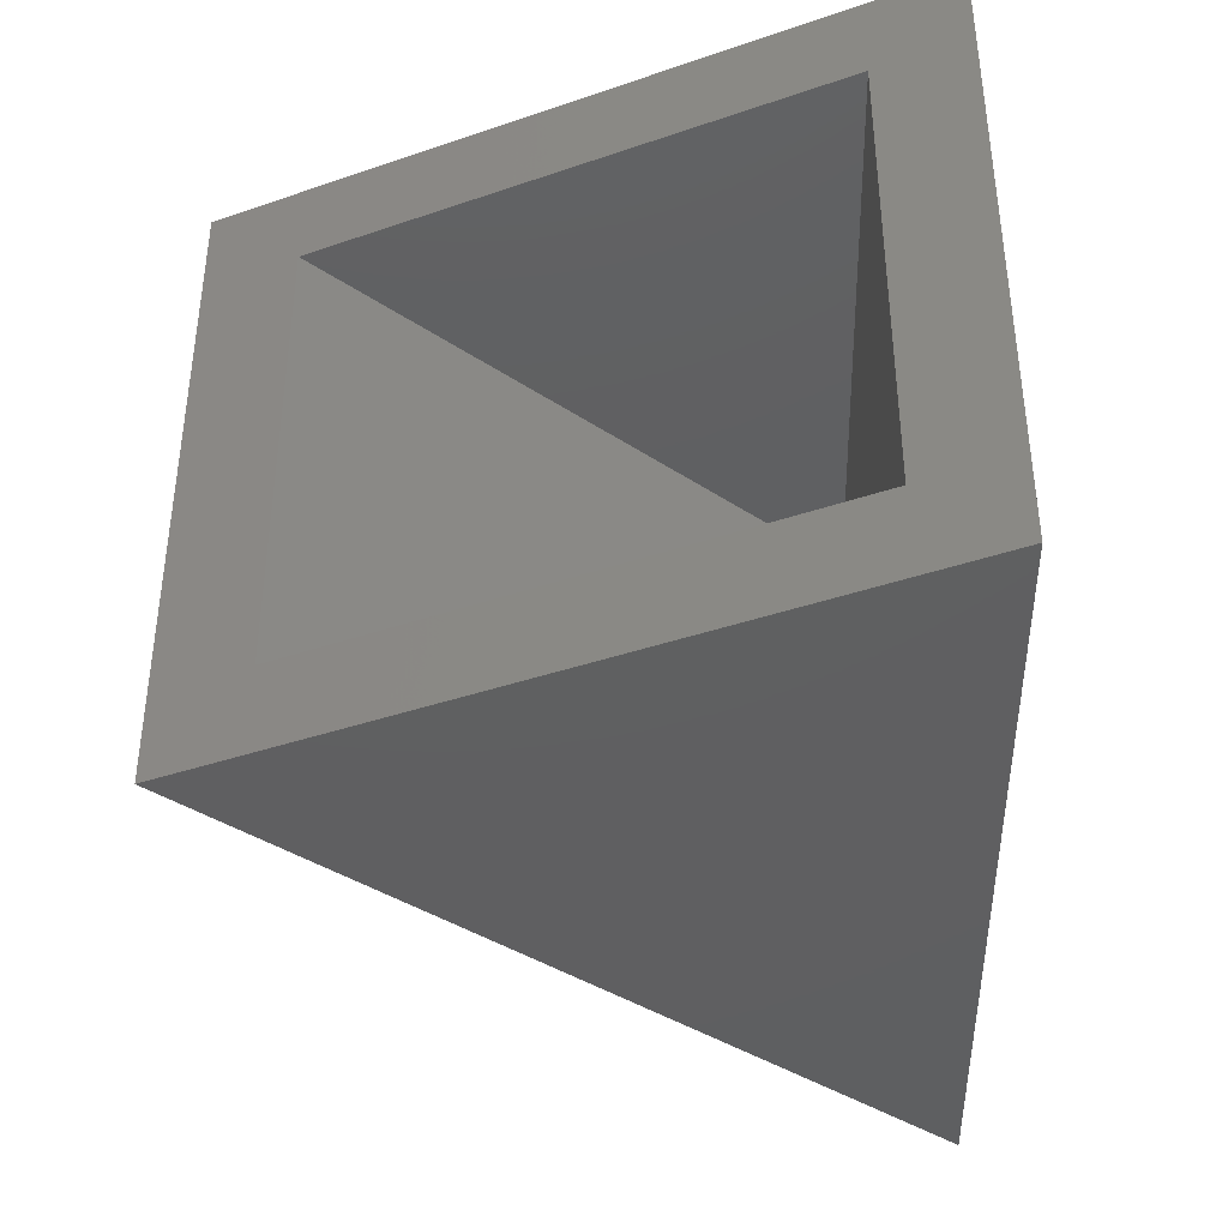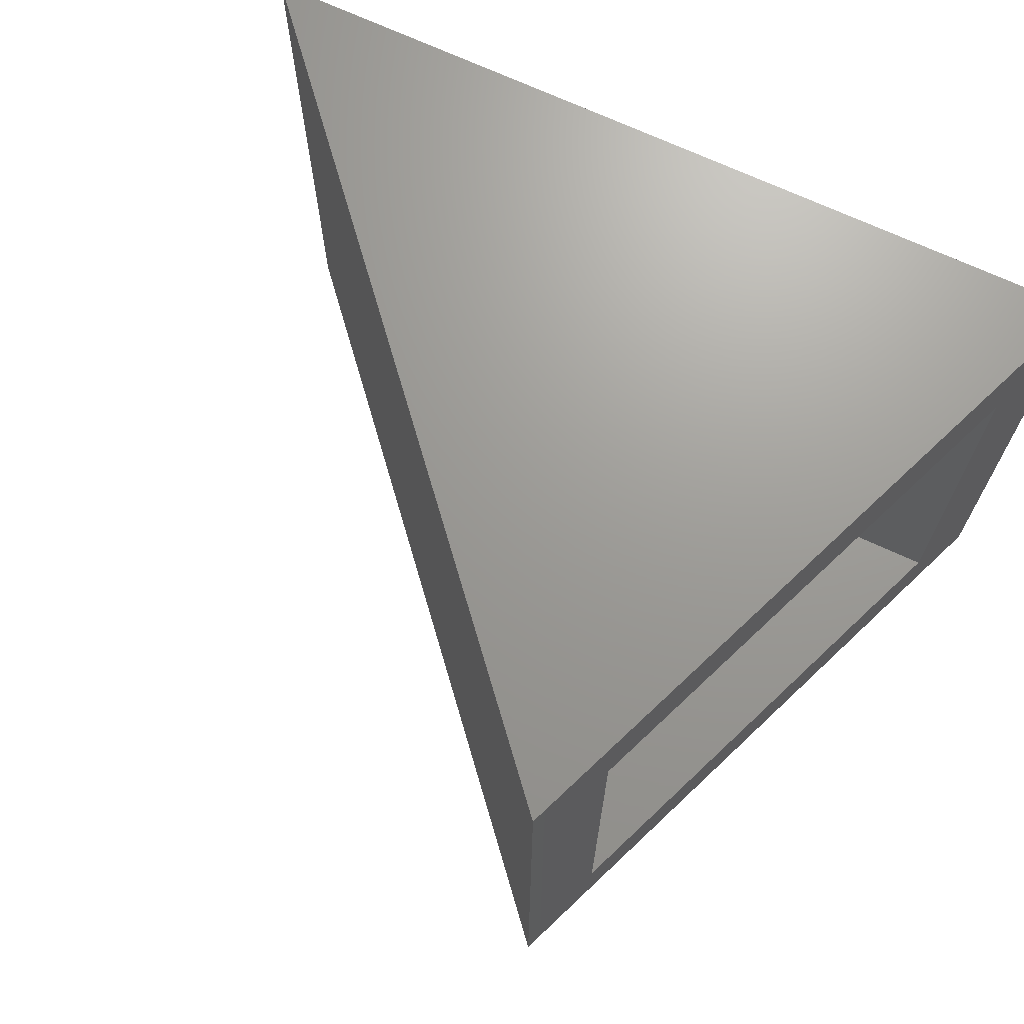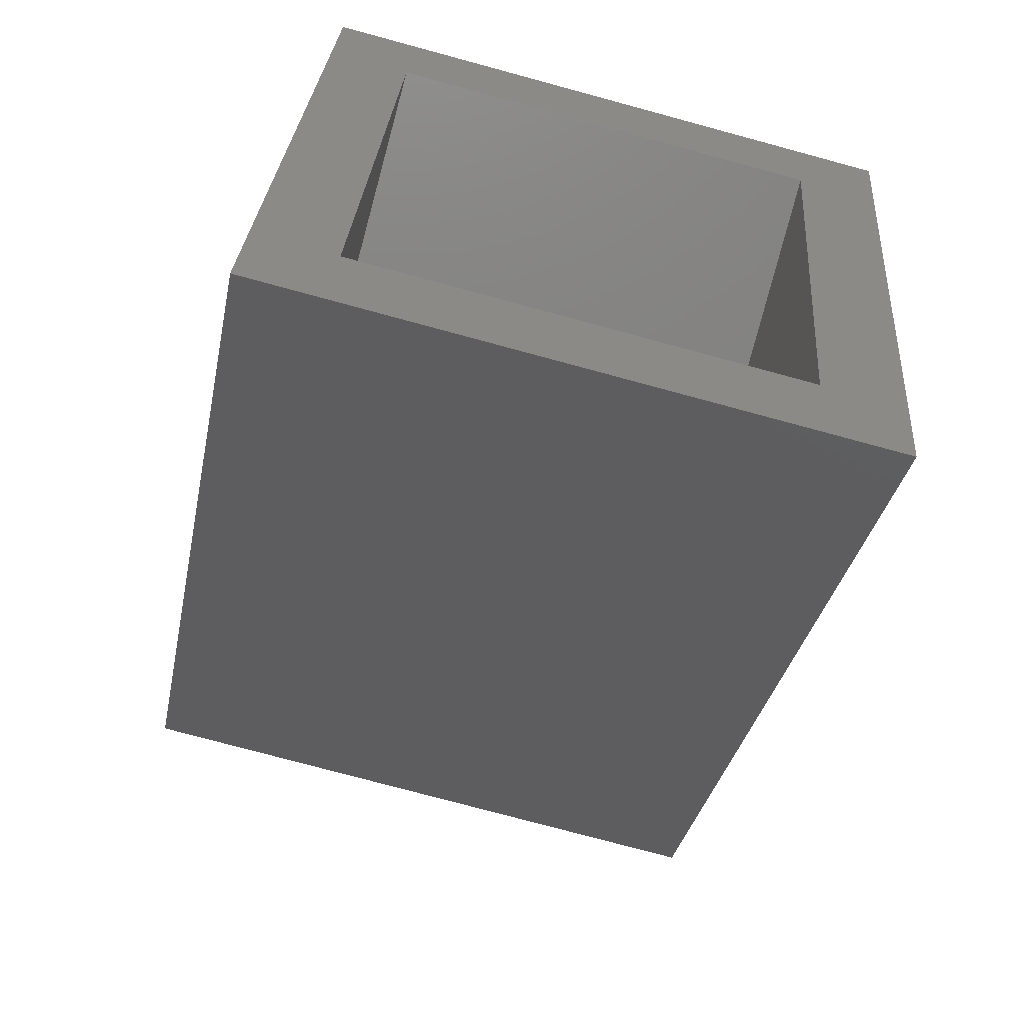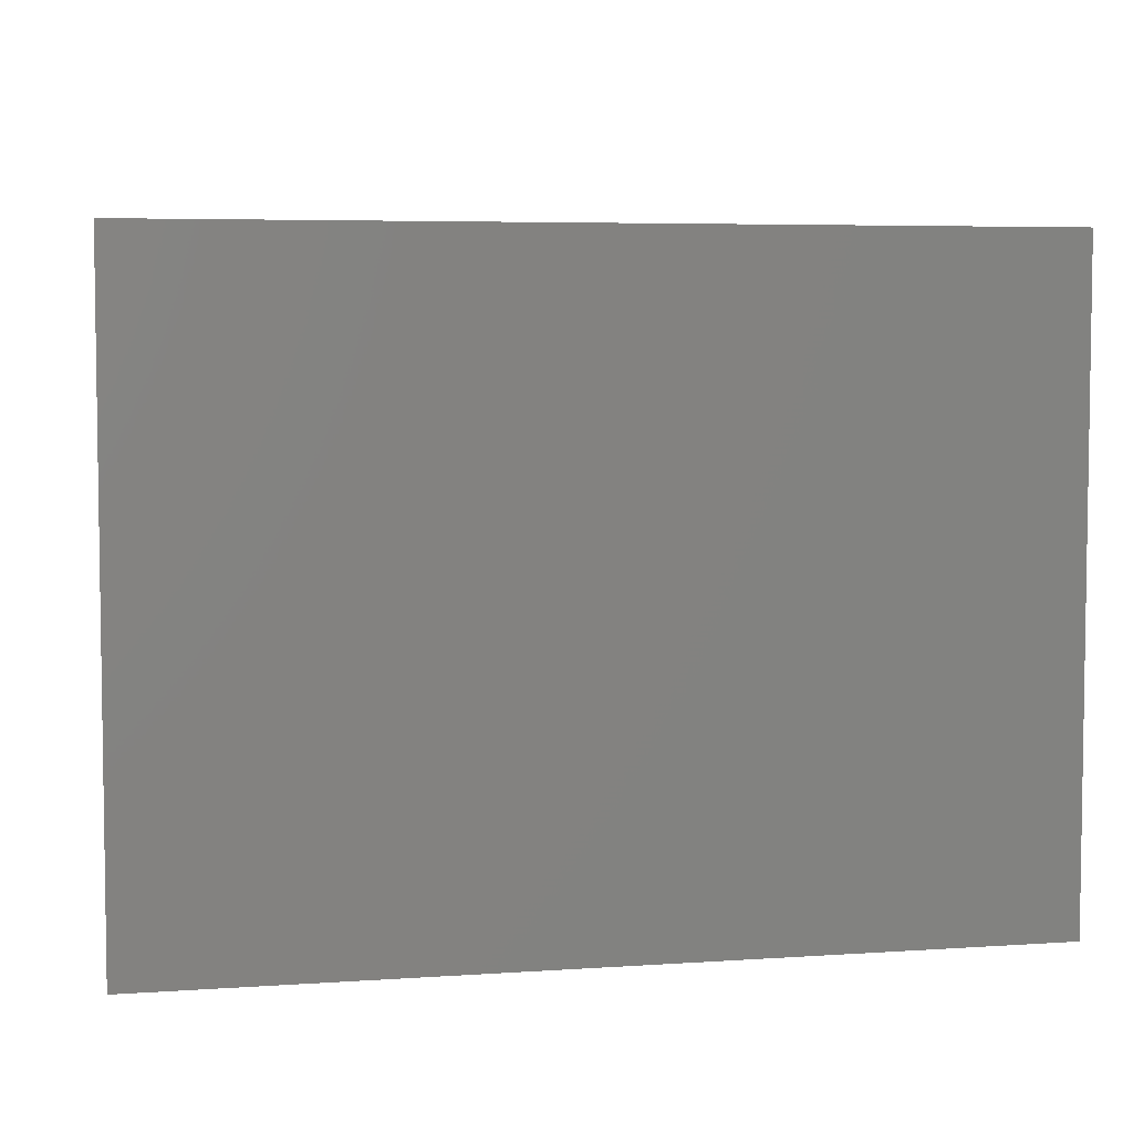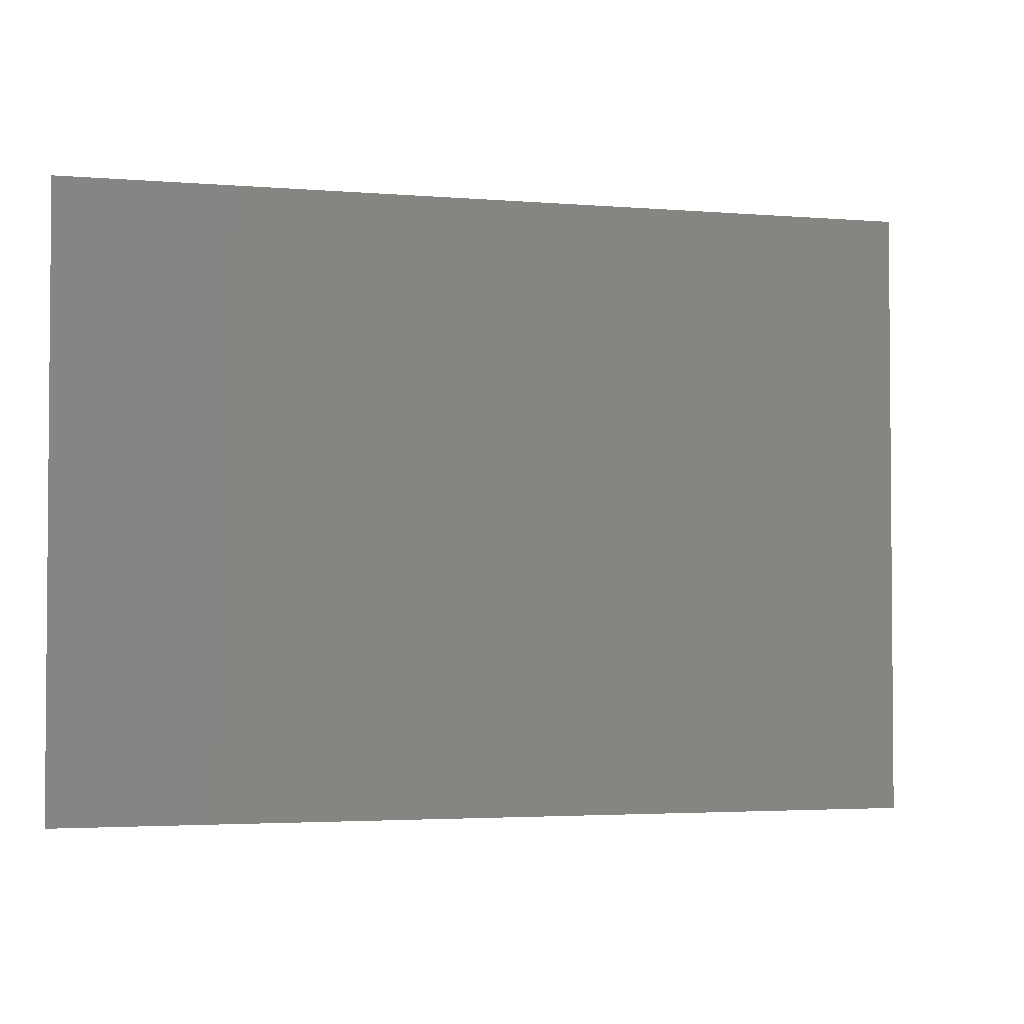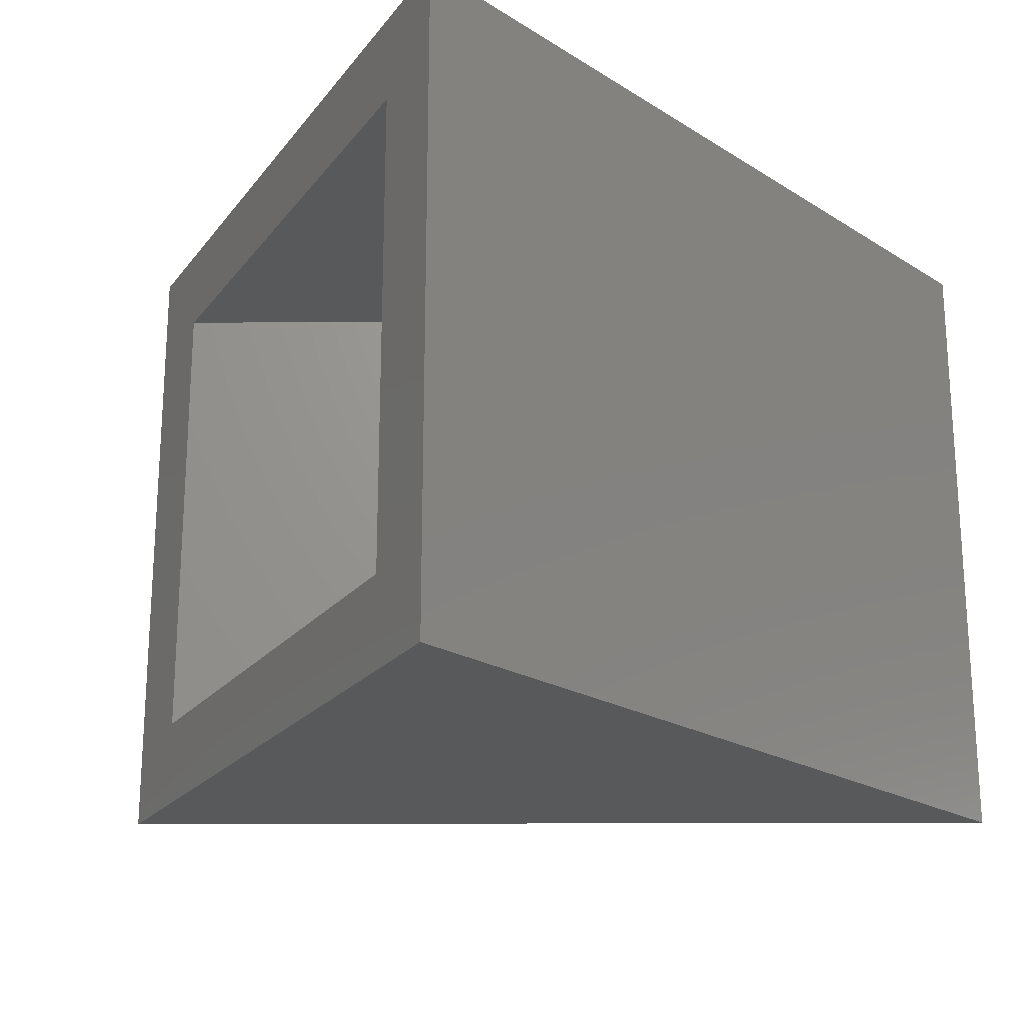
<metadata>
{"format":"stl","ext":"stl","renderer":"f3d","projection":"perspective","resolution":1024,"background":"white","views":[{"elev":-39.4,"azim":-83.5,"up":"+Y"},{"elev":69.4,"azim":-150.1,"up":"+Y"},{"elev":-77.1,"azim":-105.1,"up":"+Z"},{"elev":5.3,"azim":-7.5,"up":"+Y"},{"elev":-2.9,"azim":119.6,"up":"+Y"},{"elev":-20.7,"azim":-43.3,"up":"+Y"}]}
</metadata>
<code>
# stl→obj: 12 verts, 20 faces
v -0.2287 -0.8047 -0.6633
v -0.2664 -0.6875 -0.5371
v -0.2287 0.05469 -0.6633
v -0.2664 -0.0625 -0.5371
v -0.509 0.05469 0.275
v -0.473 -0.0625 0.1544
v -0.509 -0.8047 0.275
v -0.473 -0.6875 0.1544
v 0.3802 -0.6875 0.08256
v 0.3802 -0.0625 0.08256
v 0.6487 -0.8047 0.1776
v 0.6487 0.05469 0.1776
f 1 2 3
f 3 2 4
f 3 4 5
f 5 4 6
f 5 6 7
f 7 6 8
f 7 8 1
f 1 8 2
f 2 9 4
f 4 9 10
f 9 8 10
f 10 8 6
f 4 10 6
f 2 8 9
f 1 3 11
f 11 3 12
f 11 12 7
f 7 12 5
f 5 12 3
f 11 7 1

</code>
